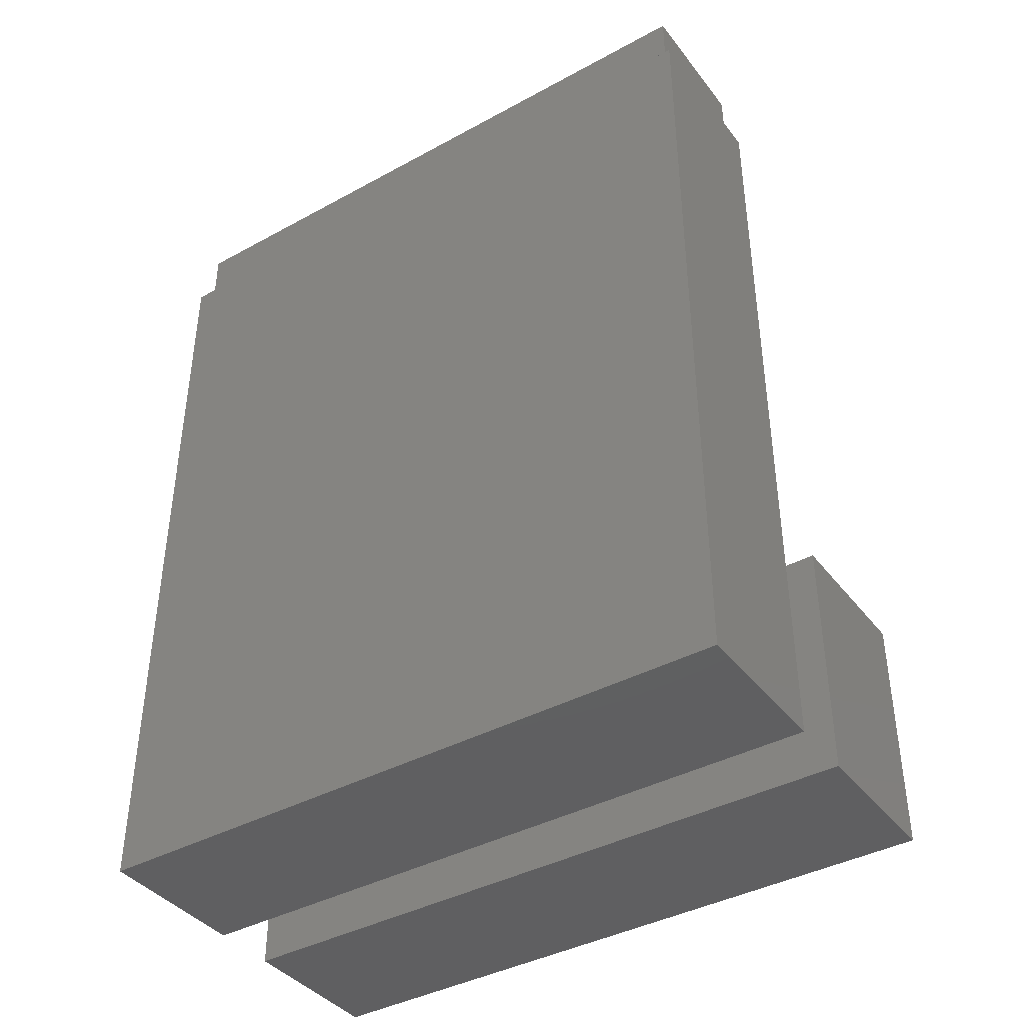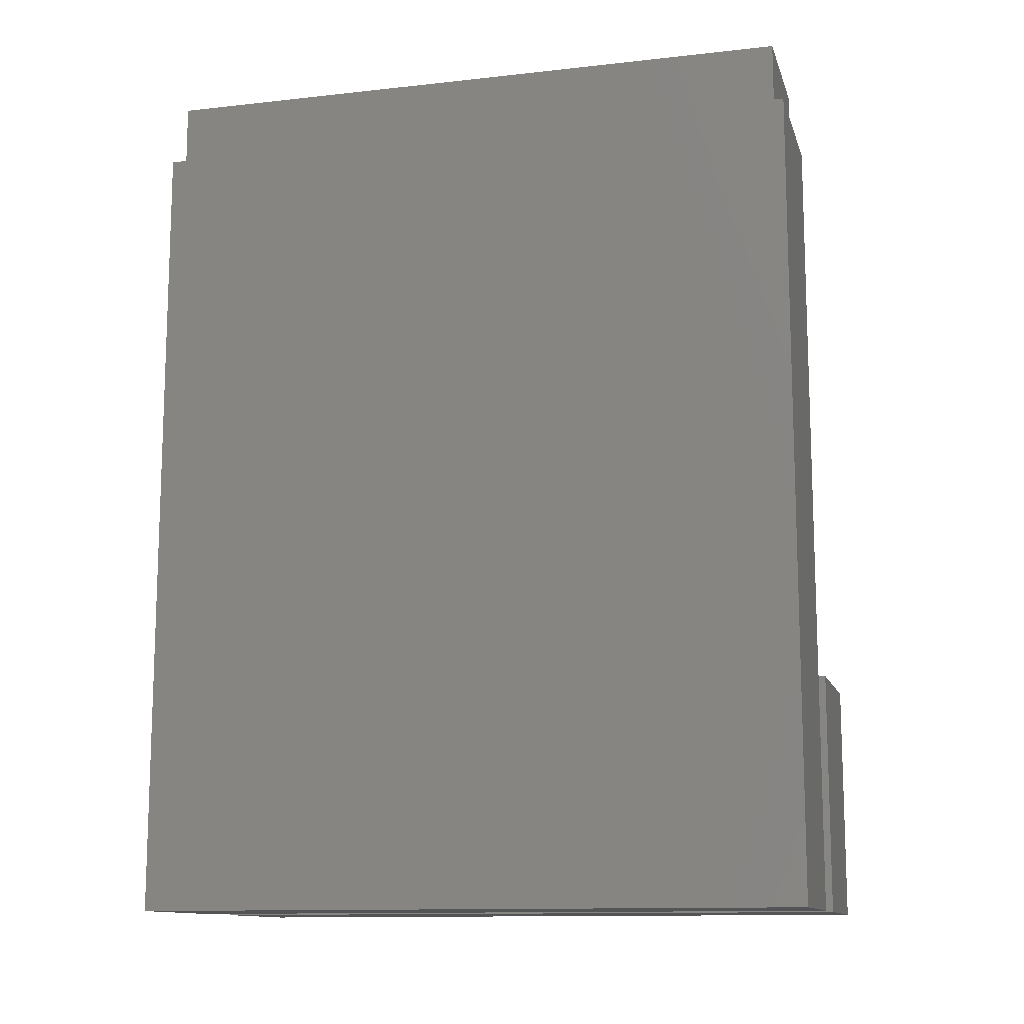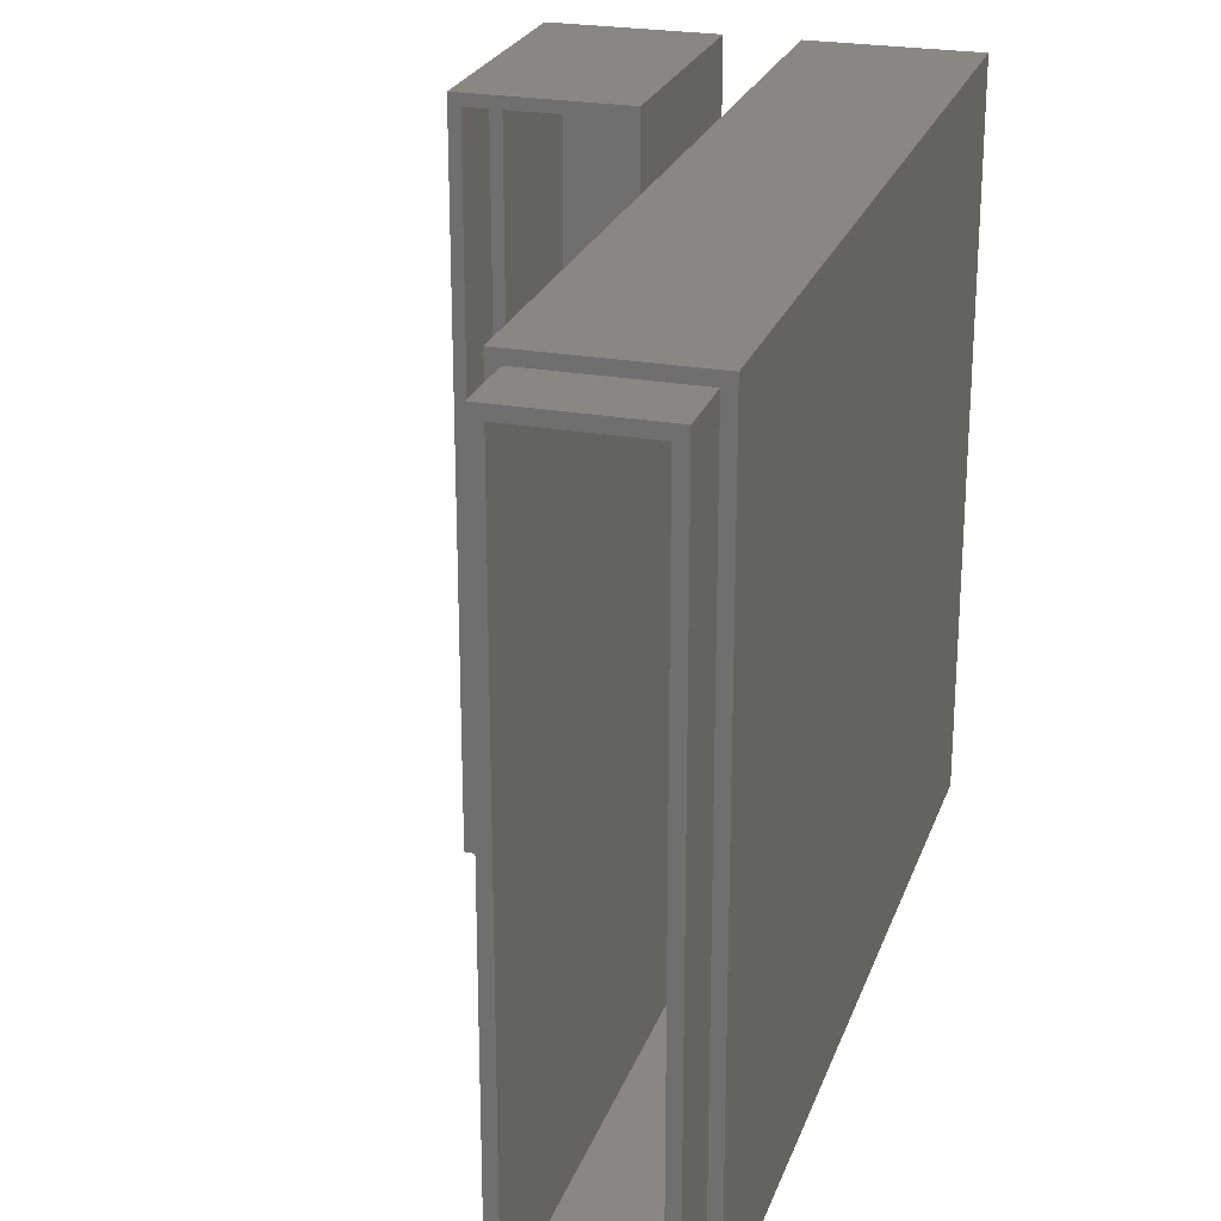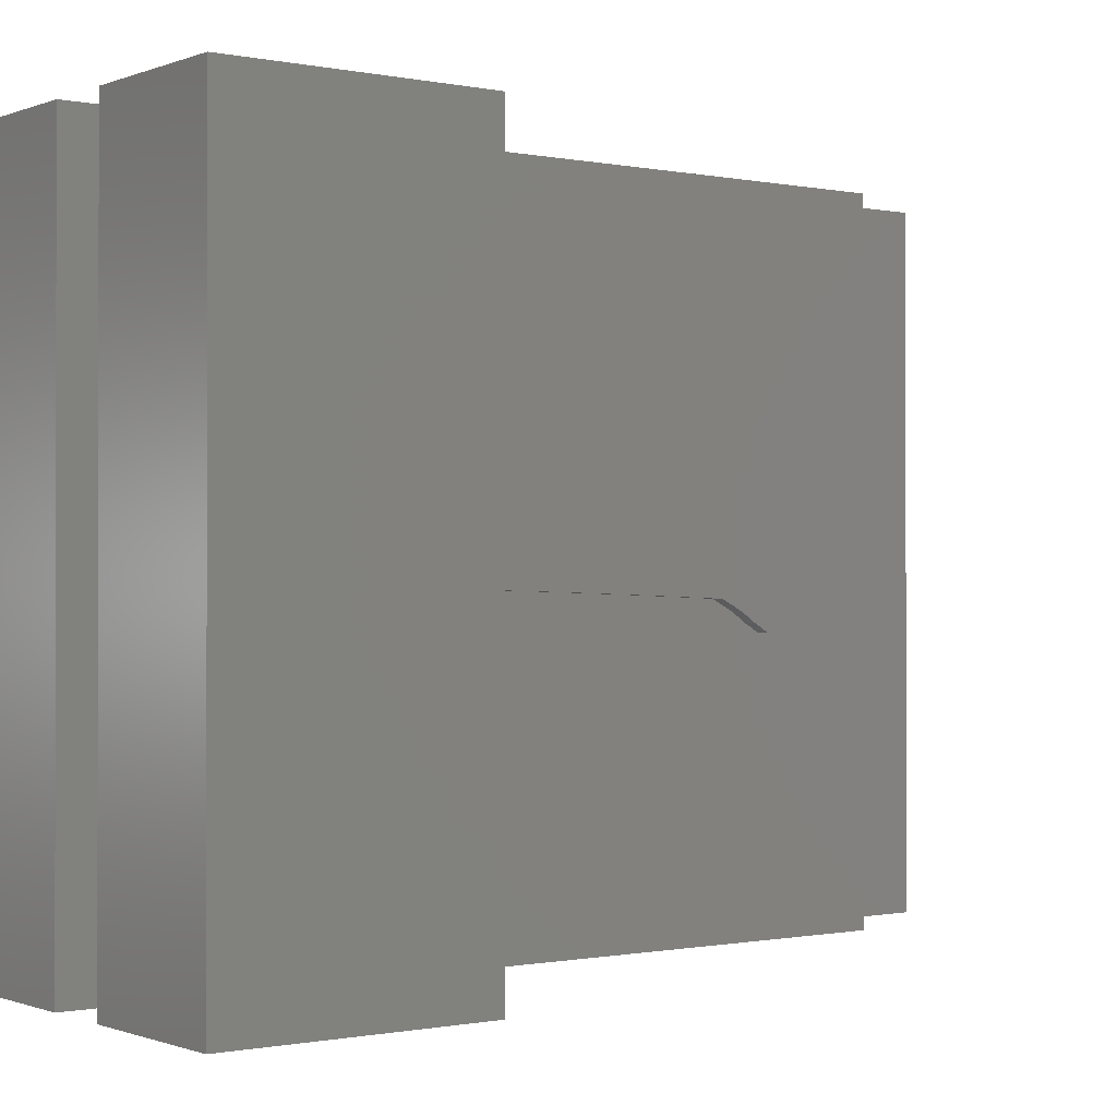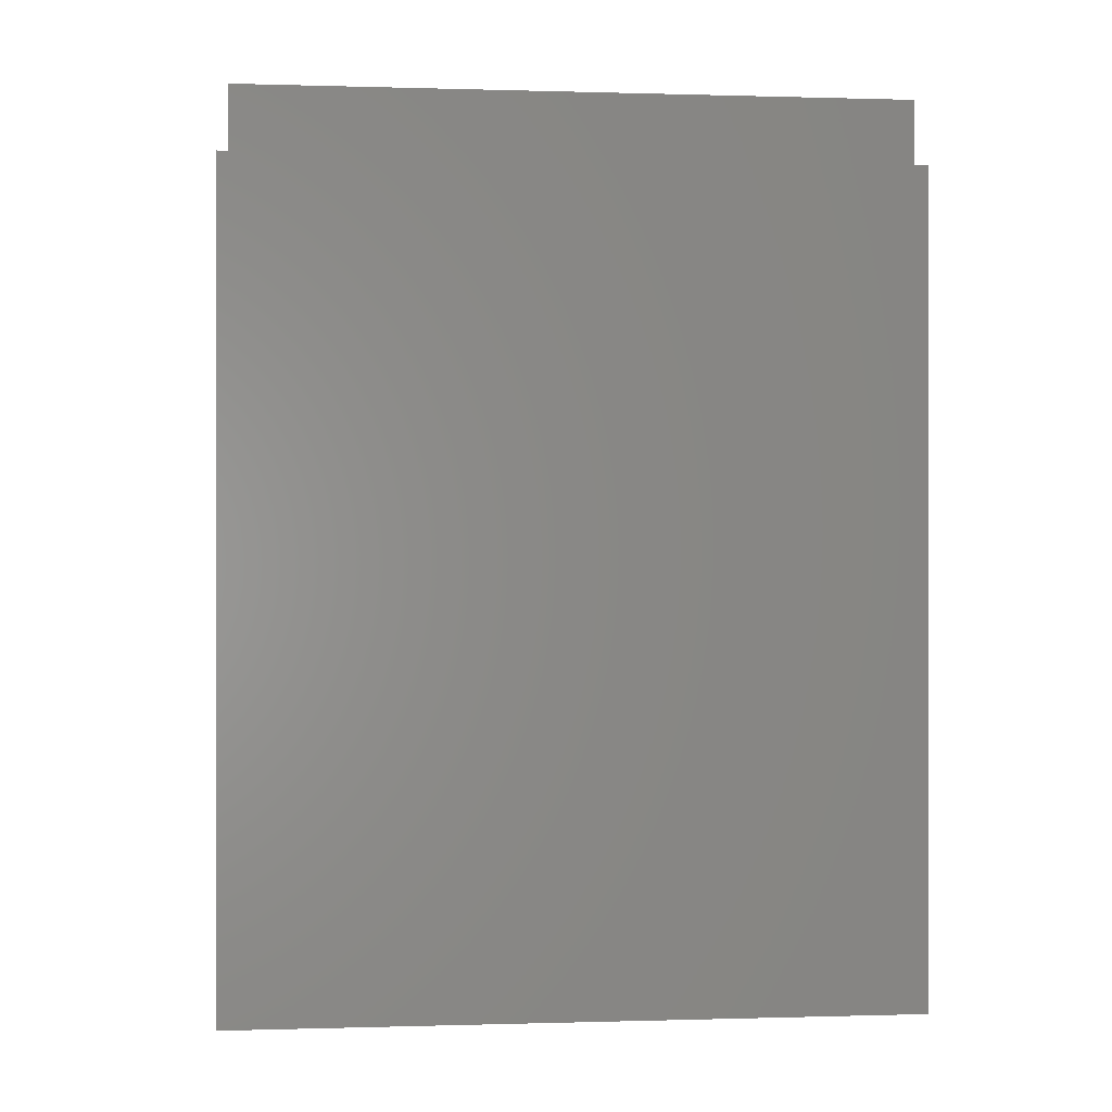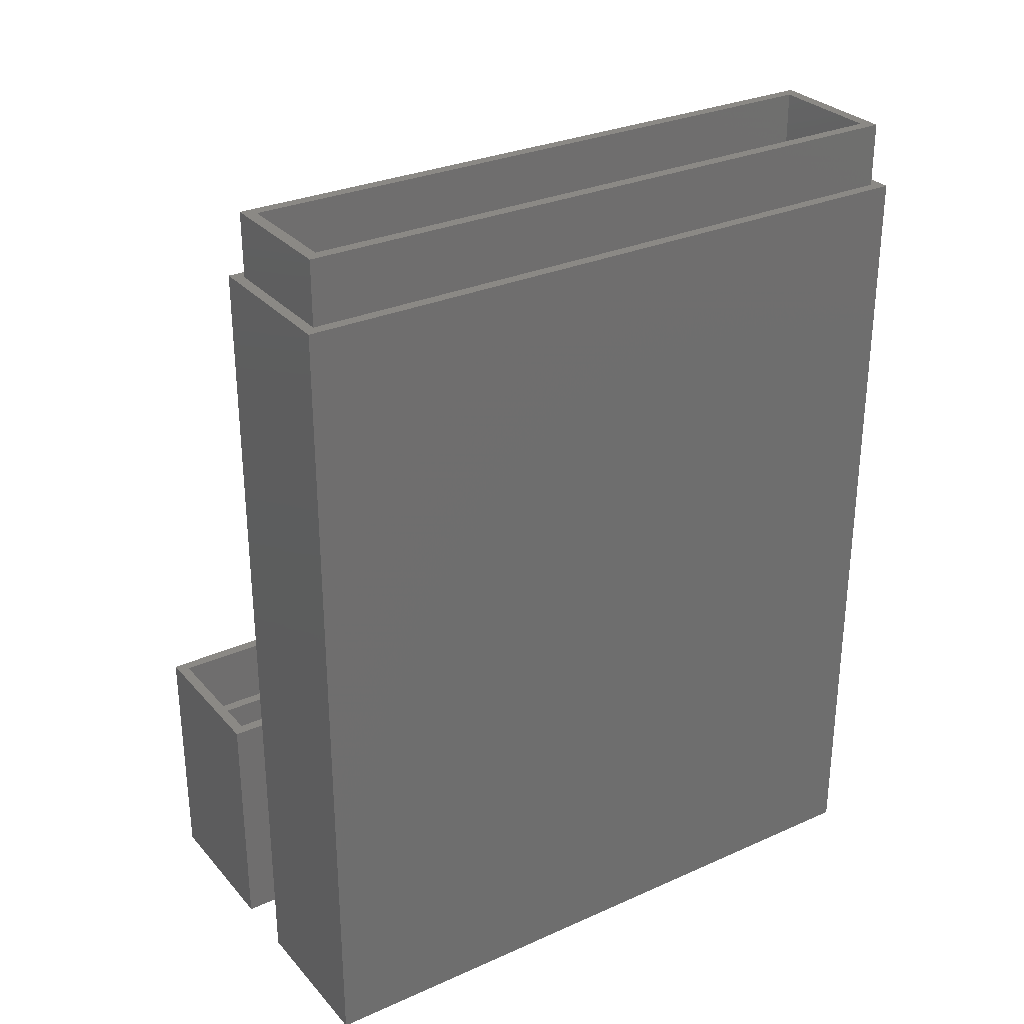
<metadata>
{"format":"stl","ext":"stl","renderer":"f3d","projection":"perspective","resolution":1024,"background":"white","views":[{"elev":-40.1,"azim":123.9,"up":"+Z"},{"elev":-12.3,"azim":104.7,"up":"+Z"},{"elev":24.1,"azim":16.8,"up":"+Y"},{"elev":-0.6,"azim":-126.8,"up":"+Y"},{"elev":-0.1,"azim":83.6,"up":"+Z"},{"elev":29.6,"azim":56.9,"up":"+Z"}]}
</metadata>
<code>
# stl→obj: 228 verts, 448 faces
v 3 28 0
v 3 28 72.27
v 17 28 0
v 17 28 72.27
v 3 -4.481 41
v 3 -32 0
v 3 -32 72.27
v 3 7.269 19.8
v 3 6.553 19.18
v 3 5.505 18.96
v 3 7.263 20.18
v 3 7.042 20.58
v 3 3.657 18.79
v 3 6.726 21.03
v 3 6.412 21.55
v 3 0.815 18.7
v 3 6.144 22.36
v 3 5.974 23.66
v 3 -2.827 18.65
v 3 5.803 24.96
v 3 5.553 25.87
v 3 5.189 26.59
v 3 -6.48 18.7
v 3 4.731 27.37
v 3 4.158 28.17
v 3 3.52 28.95
v 3 -9.347 18.8
v 3 2.72 29.66
v 3 1.75 30.3
v 3 -11.26 18.97
v 3 0.8316 30.87
v 3 -12.2 19.21
v 3 0.1444 31.4
v 3 -0.2376 31.86
v 3 -12.64 19.51
v 3 -0.2932 32.22
v 3 -0.2782 32.52
v 3 -12.8 19.89
v 3 -0.3594 32.81
v 3 -0.5835 33.01
v 3 -12.72 20.4
v 3 -0.9398 33.08
v 3 -12.37 21.06
v 3 -1.314 33.18
v 3 -11.95 21.93
v 3 -1.454 33.65
v 3 -11.7 23.19
v 3 -1.647 36.25
v 3 -4.341 33.22
v 3 -4.547 33.12
v 3 -4.347 35.56
v 3 -1.992 41.73
v 3 -2.365 48.06
v 3 -2.623 52.71
v 3 -2.799 55.3
v 3 -2.98 56.69
v 3 -3.269 57.3
v 3 -3.702 58.01
v 3 -4.248 58.77
v 3 -4.811 59.5
v 3 -5.436 60.2
v 3 -6.135 60.92
v 3 -6.744 61.44
v 3 -7.153 61.65
v 3 -7.592 61.28
v 3 -7.392 61.54
v 3 -7.674 60.88
v 3 -7.439 60.45
v 3 -7.209 60.11
v 3 -6.958 59.63
v 3 -7.113 59.91
v 3 -6.062 58.28
v 3 -6.588 59.1
v 3 -5.006 56.25
v 3 -5.534 57.31
v 3 -4.854 52.45
v 3 -4.683 47.52
v 3 -9.656 28.42
v 3 -7.096 30.52
v 3 -5.609 32.26
v 3 -5.686 31.87
v 3 -4.925 33.08
v 3 -5.319 33.02
v 3 -5.517 32.85
v 3 -5.872 31.44
v 3 -6.511 30.85
v 3 -11.51 24.4
v 3 -11.33 25.33
v 3 -5.582 32.57
v 3 -10.7 26.88
v 3 -10.21 27.66
v 3 -7.976 29.94
v 3 -11.07 26.1
v 3 -8.919 29.17
v 3 7.048 19.46
v 3 -6.168 31.08
v 17 -32 0
v 17 -32 72.27
v 16.01 -31.05 72.27
v 16.01 27.01 72.27
v 3.996 -31.05 72.27
v 3.996 27.01 72.27
v 1.8 7.263 20.18
v 1.8 7.269 19.8
v 1.8 7.048 19.46
v 1.8 6.553 19.18
v 1.8 5.505 18.96
v 1.8 3.657 18.79
v 1.8 0.815 18.7
v 1.8 -2.827 18.65
v 1.8 -6.48 18.7
v 1.8 -9.347 18.8
v 1.8 -11.26 18.97
v 1.8 -12.2 19.21
v 1.8 -12.64 19.51
v 1.8 -12.8 19.89
v 1.8 -12.72 20.4
v 1.8 -12.37 21.06
v 1.8 -11.95 21.93
v 1.8 -11.7 23.19
v 1.8 -11.51 24.4
v 1.8 -11.33 25.33
v 1.8 -11.07 26.1
v 1.8 -10.7 26.88
v 1.8 -10.21 27.66
v 1.8 -9.656 28.42
v 1.8 -8.919 29.17
v 1.8 -7.976 29.94
v 1.8 -7.096 30.52
v 1.8 -6.511 30.85
v 1.8 -6.168 31.08
v 1.8 -5.872 31.44
v 1.8 -5.686 31.87
v 1.8 -5.609 32.26
v 1.8 -5.582 32.57
v 1.8 -5.517 32.85
v 1.8 -5.319 33.02
v 1.8 -4.925 33.08
v 1.8 -4.547 33.12
v 1.8 -4.341 33.22
v 1.8 -4.347 35.56
v 1.8 -4.481 41
v 1.8 -4.683 47.52
v 1.8 -4.854 52.45
v 1.8 -5.006 56.25
v 1.8 -5.534 57.31
v 1.8 -6.062 58.28
v 1.8 -6.588 59.1
v 1.8 -6.958 59.63
v 1.8 -7.113 59.91
v 1.8 -7.209 60.11
v 1.8 -7.439 60.45
v 1.8 -7.674 60.88
v 1.8 -7.592 61.28
v 1.8 -7.392 61.54
v 1.8 -7.153 61.65
v 1.8 -6.744 61.44
v 1.8 -6.135 60.92
v 1.8 -5.436 60.2
v 1.8 -4.811 59.5
v 1.8 -4.248 58.77
v 1.8 -3.702 58.01
v 1.8 -3.269 57.3
v 1.8 -2.98 56.69
v 1.8 -2.799 55.3
v 1.8 -2.623 52.71
v 1.8 -2.365 48.06
v 1.8 -1.992 41.73
v 1.8 -1.647 36.25
v 1.8 -1.454 33.65
v 1.8 -1.314 33.18
v 1.8 -0.9398 33.08
v 1.8 -0.5835 33.01
v 1.8 -0.3594 32.81
v 1.8 -0.2782 32.52
v 1.8 -0.2932 32.22
v 1.8 -0.2376 31.86
v 1.8 0.1444 31.4
v 1.8 0.8316 30.87
v 1.8 1.75 30.3
v 1.8 2.72 29.66
v 1.8 3.52 28.95
v 1.8 4.158 28.17
v 1.8 4.731 27.37
v 1.8 5.189 26.59
v 1.8 5.553 25.87
v 1.8 5.803 24.96
v 1.8 5.974 23.66
v 1.8 6.144 22.36
v 1.8 6.412 21.55
v 1.8 6.726 21.03
v 1.8 7.042 20.58
v 16.01 27.01 78
v 16.01 -31.05 78
v 3.996 27.01 78
v 3.996 -31.05 78
v 5 26 78
v 15 26 78
v 15 -30 78
v 5 -30 78
v 15 26 2
v 5 26 2
v 5 -30 2
v 15 -30 2
v -17 28 0
v -17 28 22
v -3 28 0
v -3 28 22
v -17 -32 0
v -17 -32 22
v -3 -32 0
v -3 -32 22
v -16 27 22
v -4 27 22
v -4 -31 22
v -16 -31 22
v -4 27 16
v -16 27 16
v -16 -31 16
v -4 -31 16
v -5 -30 16
v -5 26 16
v -15 -30 16
v -15 26 16
v -5 26 2
v -15 26 2
v -5 -30 2
v -15 -30 2
f 1 2 3
f 3 2 4
f 5 6 7
f 1 8 2
f 9 6 10
f 8 11 2
f 11 12 2
f 10 6 13
f 12 14 2
f 14 15 2
f 13 6 16
f 15 17 2
f 17 18 2
f 16 6 19
f 18 20 2
f 20 21 2
f 21 22 2
f 19 6 23
f 22 24 2
f 24 25 2
f 25 26 2
f 23 6 27
f 26 28 2
f 28 29 2
f 27 6 30
f 29 31 2
f 30 6 32
f 31 33 2
f 33 34 2
f 32 6 35
f 34 36 2
f 36 37 2
f 35 6 38
f 37 39 2
f 39 40 2
f 38 6 41
f 40 42 2
f 41 6 43
f 42 44 2
f 43 6 45
f 44 46 2
f 45 6 47
f 46 48 2
f 49 50 51
f 2 52 53
f 2 53 54
f 2 54 55
f 2 55 56
f 2 56 57
f 2 57 58
f 2 58 59
f 2 59 60
f 2 60 61
f 2 61 62
f 2 62 63
f 2 63 64
f 2 64 7
f 65 7 66
f 67 7 65
f 68 7 67
f 69 7 68
f 70 7 71
f 69 71 7
f 72 7 73
f 70 73 7
f 74 7 75
f 72 75 7
f 76 7 74
f 77 7 76
f 5 7 77
f 51 6 5
f 78 6 51
f 66 7 64
f 79 80 81
f 50 82 51
f 82 83 51
f 83 84 51
f 85 86 81
f 79 81 86
f 87 6 88
f 80 79 89
f 90 6 91
f 84 92 51
f 88 6 93
f 92 94 51
f 91 6 78
f 94 78 51
f 93 6 90
f 92 89 79
f 92 84 89
f 47 6 87
f 1 6 9
f 1 9 95
f 1 95 8
f 52 2 48
f 86 85 96
f 1 3 6
f 6 3 97
f 97 3 4
f 98 97 4
f 99 98 4
f 2 100 4
f 7 98 99
f 101 102 7
f 7 99 101
f 2 102 100
f 2 7 102
f 100 99 4
f 7 6 97
f 98 7 97
f 11 8 103
f 103 8 104
f 95 105 8
f 8 105 104
f 9 106 95
f 95 106 105
f 10 107 9
f 9 107 106
f 13 108 10
f 10 108 107
f 16 109 13
f 13 109 108
f 19 110 16
f 16 110 109
f 23 111 19
f 19 111 110
f 27 112 23
f 23 112 111
f 30 113 27
f 27 113 112
f 32 114 30
f 30 114 113
f 35 115 32
f 32 115 114
f 35 38 116
f 115 35 116
f 116 38 41
f 117 116 41
f 117 41 43
f 118 117 43
f 118 43 45
f 119 118 45
f 119 45 47
f 120 119 47
f 120 47 87
f 121 120 87
f 121 87 88
f 122 121 88
f 122 88 93
f 123 122 93
f 123 93 90
f 124 123 90
f 124 90 91
f 125 124 91
f 125 91 78
f 126 125 78
f 126 78 94
f 127 126 94
f 127 94 92
f 128 127 92
f 128 92 79
f 129 128 79
f 129 79 86
f 130 129 86
f 130 86 96
f 131 130 96
f 131 96 85
f 132 131 85
f 132 85 81
f 133 132 81
f 133 81 80
f 134 133 80
f 134 80 89
f 135 134 89
f 135 89 84
f 136 135 84
f 136 84 83
f 137 136 83
f 137 83 82
f 138 137 82
f 138 82 50
f 139 138 50
f 139 50 49
f 140 139 49
f 49 51 141
f 140 49 141
f 51 5 142
f 141 51 142
f 5 77 143
f 142 5 143
f 77 76 144
f 143 77 144
f 76 74 145
f 144 76 145
f 74 75 146
f 145 74 146
f 75 72 147
f 146 75 147
f 72 73 148
f 147 72 148
f 73 70 149
f 148 73 149
f 70 71 150
f 149 70 150
f 71 69 151
f 150 71 151
f 69 68 152
f 151 69 152
f 68 67 153
f 152 68 153
f 153 67 65
f 154 153 65
f 154 65 66
f 155 154 66
f 155 66 64
f 156 155 64
f 156 64 63
f 157 156 63
f 157 63 62
f 158 157 62
f 62 61 158
f 158 61 159
f 61 60 159
f 159 60 160
f 60 59 160
f 160 59 161
f 59 58 161
f 161 58 162
f 58 57 162
f 162 57 163
f 57 56 163
f 163 56 164
f 56 55 164
f 164 55 165
f 55 54 165
f 165 54 166
f 54 53 166
f 166 53 167
f 53 52 167
f 167 52 168
f 52 48 168
f 168 48 169
f 48 46 169
f 169 46 170
f 46 44 170
f 170 44 171
f 171 44 42
f 172 171 42
f 172 42 40
f 173 172 40
f 173 40 39
f 174 173 39
f 39 37 174
f 174 37 175
f 36 176 37
f 37 176 175
f 36 34 176
f 176 34 177
f 34 33 177
f 177 33 178
f 178 33 31
f 179 178 31
f 179 31 29
f 180 179 29
f 180 29 28
f 181 180 28
f 181 28 26
f 182 181 26
f 26 25 182
f 182 25 183
f 25 24 183
f 183 24 184
f 24 22 184
f 184 22 185
f 22 21 185
f 185 21 186
f 21 20 186
f 186 20 187
f 20 18 187
f 187 18 188
f 18 17 188
f 188 17 189
f 17 15 189
f 189 15 190
f 15 14 190
f 190 14 191
f 14 12 191
f 191 12 192
f 12 11 192
f 192 11 103
f 100 193 194
f 99 100 194
f 195 193 102
f 102 193 100
f 195 102 196
f 196 102 101
f 194 196 101
f 99 194 101
f 106 107 105
f 105 107 108
f 105 108 109
f 105 109 110
f 105 110 111
f 105 111 112
f 105 112 113
f 105 113 114
f 105 114 115
f 105 115 116
f 105 116 117
f 105 117 118
f 105 118 119
f 119 120 105
f 120 121 105
f 105 121 122
f 105 122 123
f 105 123 124
f 105 124 125
f 105 125 126
f 105 126 127
f 105 127 128
f 105 128 129
f 105 129 130
f 105 130 131
f 131 132 105
f 132 133 105
f 133 134 105
f 134 135 105
f 105 135 136
f 105 136 137
f 105 137 138
f 105 138 139
f 105 139 140
f 140 141 105
f 189 105 183
f 168 144 167
f 148 149 150
f 148 150 151
f 148 151 147
f 151 152 153
f 151 153 147
f 147 153 154
f 147 154 146
f 146 154 155
f 146 155 145
f 145 155 156
f 145 156 157
f 145 157 158
f 183 105 182
f 166 160 161
f 167 158 159
f 165 162 163
f 166 162 165
f 167 159 160
f 166 161 162
f 167 145 158
f 144 145 167
f 143 144 168
f 142 143 169
f 141 142 170
f 141 170 171
f 141 171 105
f 177 105 171
f 179 105 178
f 172 177 171
f 177 172 176
f 173 174 175
f 178 105 177
f 172 173 176
f 176 173 175
f 184 189 183
f 180 105 179
f 170 142 169
f 182 105 181
f 180 181 105
f 169 143 168
f 191 105 190
f 188 186 187
f 188 185 186
f 189 185 188
f 189 184 185
f 105 191 192
f 192 103 105
f 105 103 104
f 165 163 164
f 167 160 166
f 190 105 189
f 197 195 196
f 193 195 197
f 198 199 193
f 193 197 198
f 194 199 196
f 194 193 199
f 199 200 196
f 200 197 196
f 201 198 197
f 202 201 197
f 197 200 203
f 202 197 203
f 199 204 200
f 200 204 203
f 199 198 204
f 204 198 201
f 203 204 201
f 202 203 201
f 205 206 207
f 207 206 208
f 205 209 206
f 206 209 210
f 205 207 209
f 209 207 211
f 211 207 208
f 212 211 208
f 213 206 210
f 208 206 213
f 214 215 208
f 208 213 214
f 212 215 210
f 212 208 215
f 215 216 210
f 216 213 210
f 210 209 211
f 212 210 211
f 217 214 213
f 218 217 213
f 213 216 219
f 218 213 219
f 215 220 216
f 216 220 219
f 215 214 220
f 220 214 217
f 221 220 217
f 218 222 217
f 219 220 221
f 223 224 219
f 219 221 223
f 218 224 222
f 218 219 224
f 222 221 217
f 225 222 224
f 226 225 224
f 221 222 227
f 227 222 225
f 224 223 228
f 226 224 228
f 221 227 223
f 223 227 228
f 228 227 225
f 226 228 225

</code>
